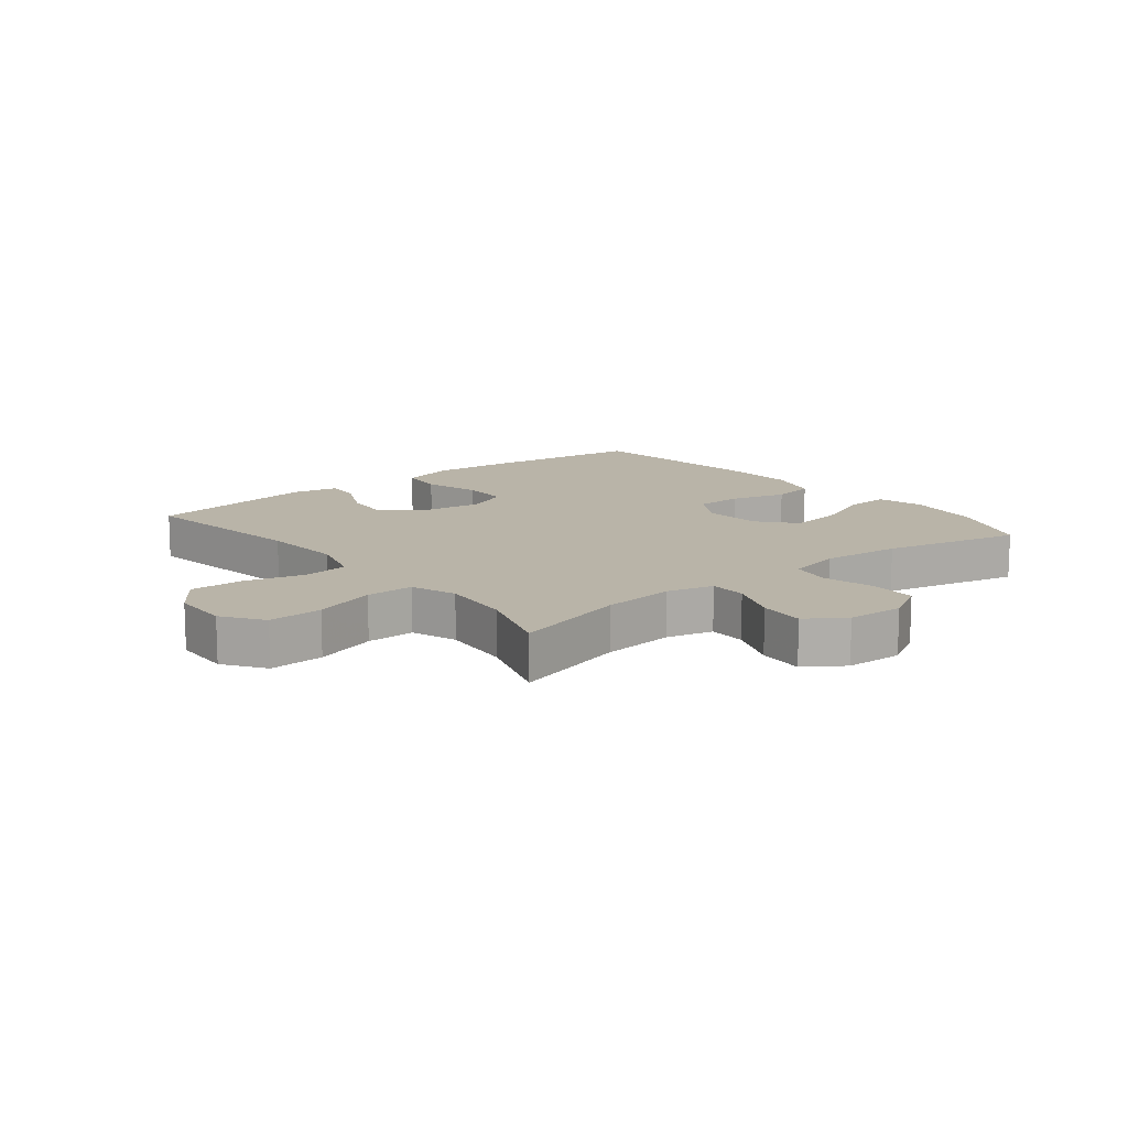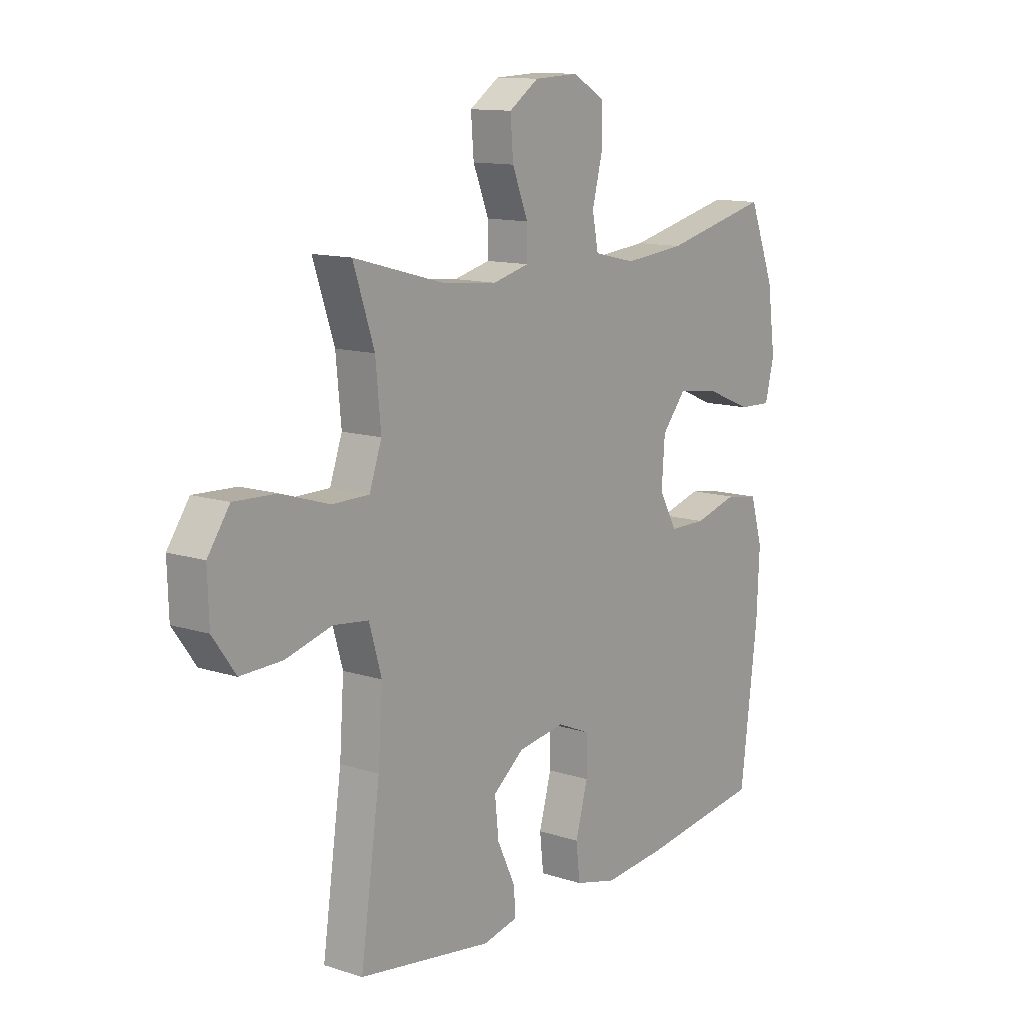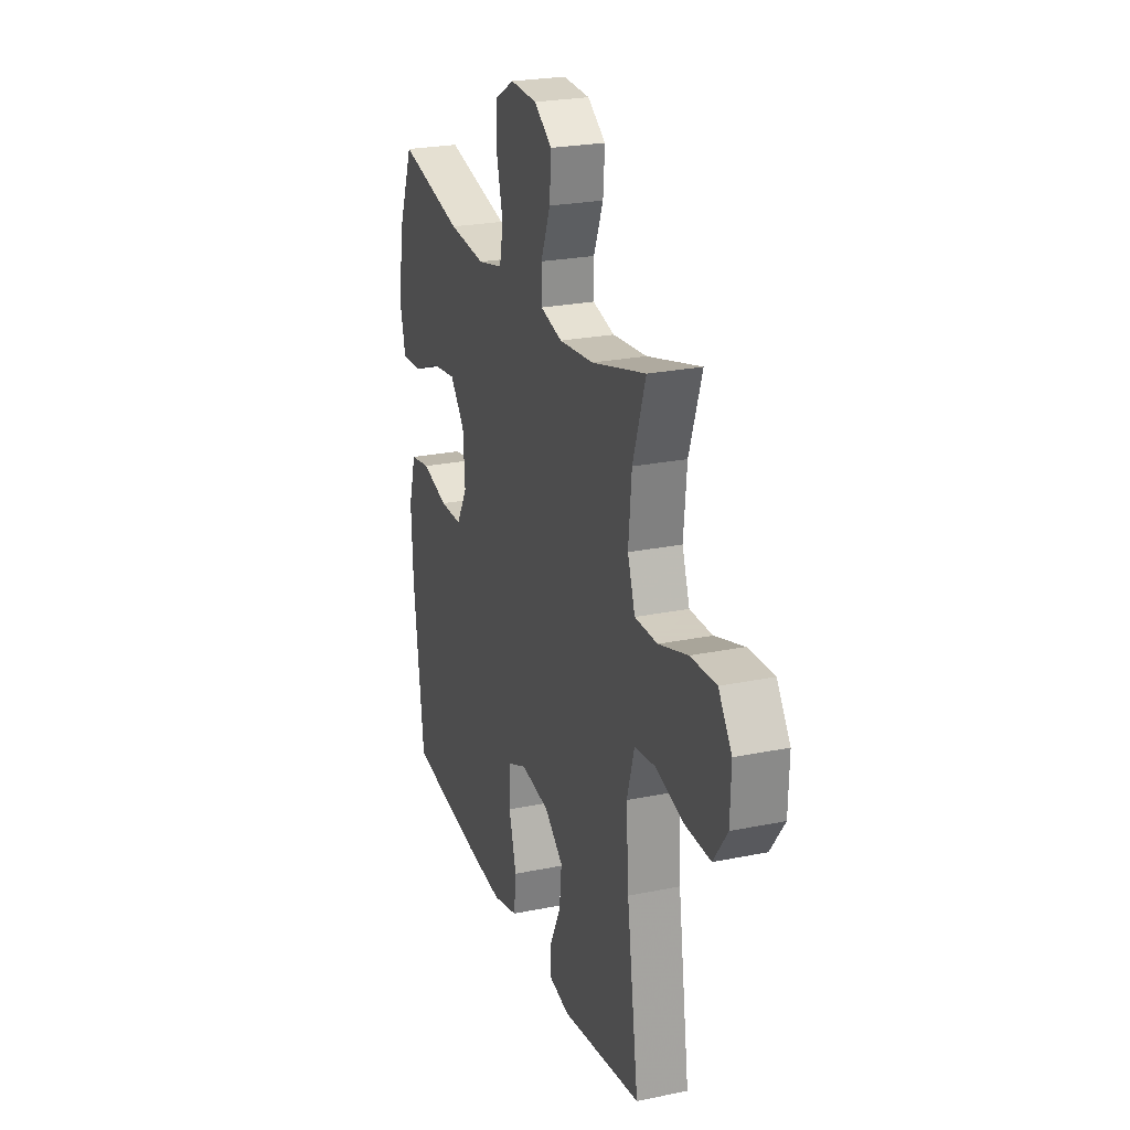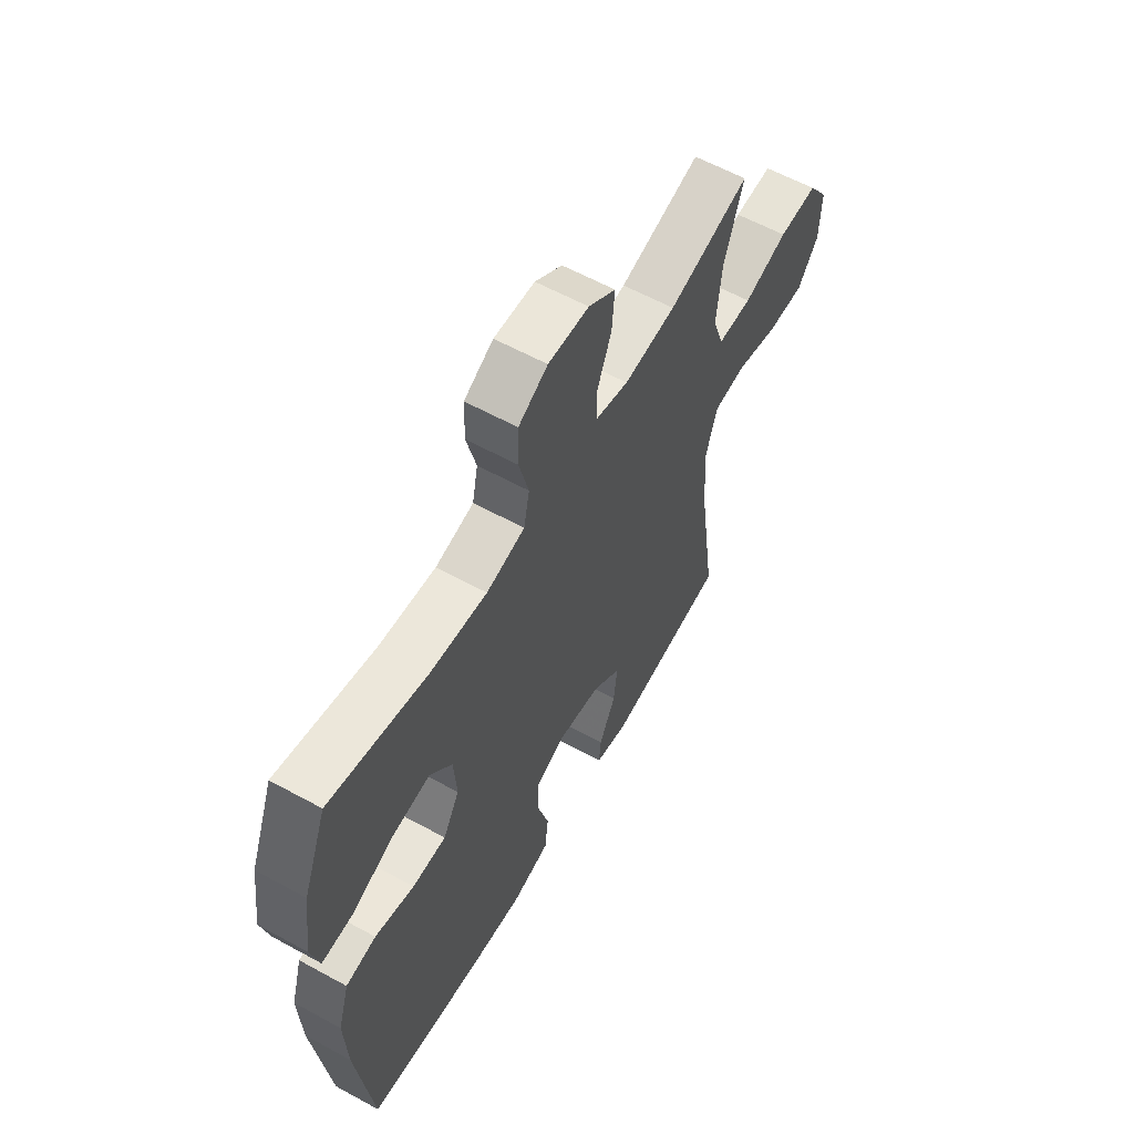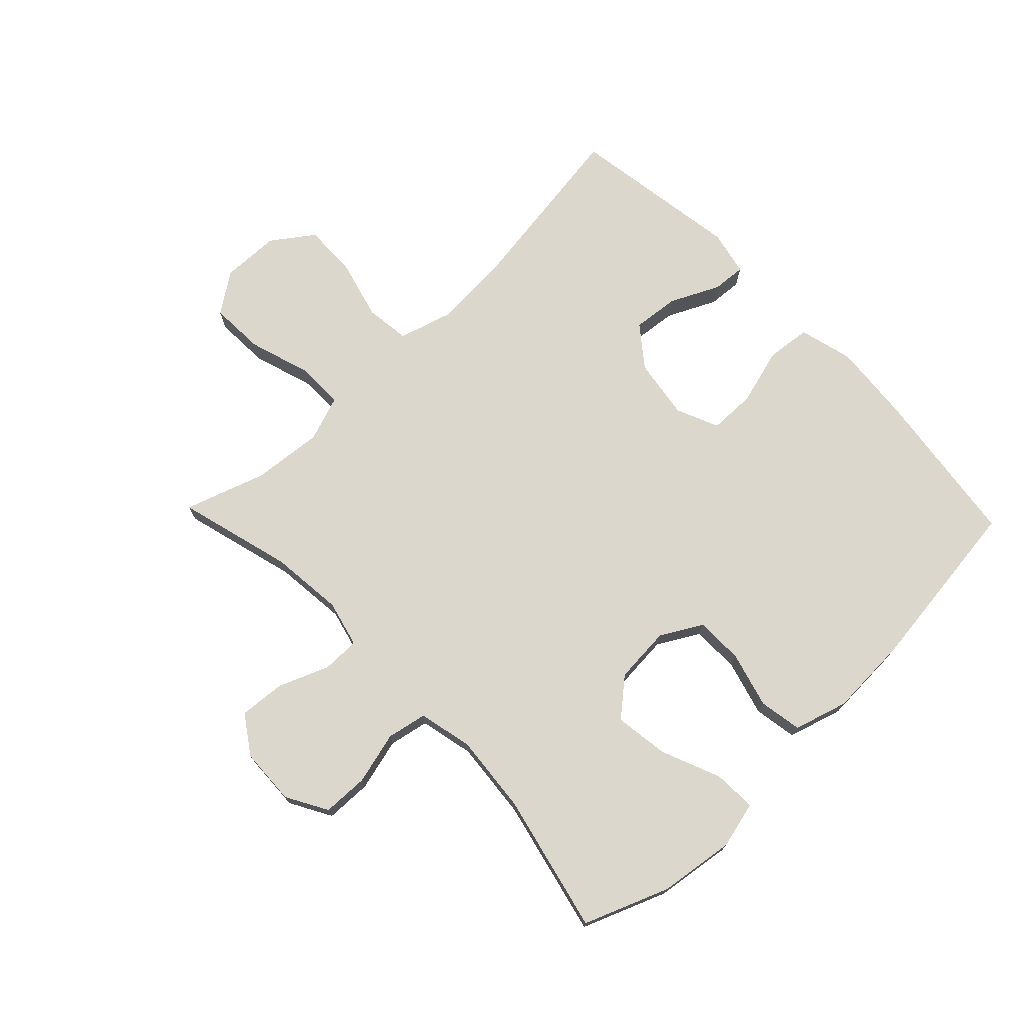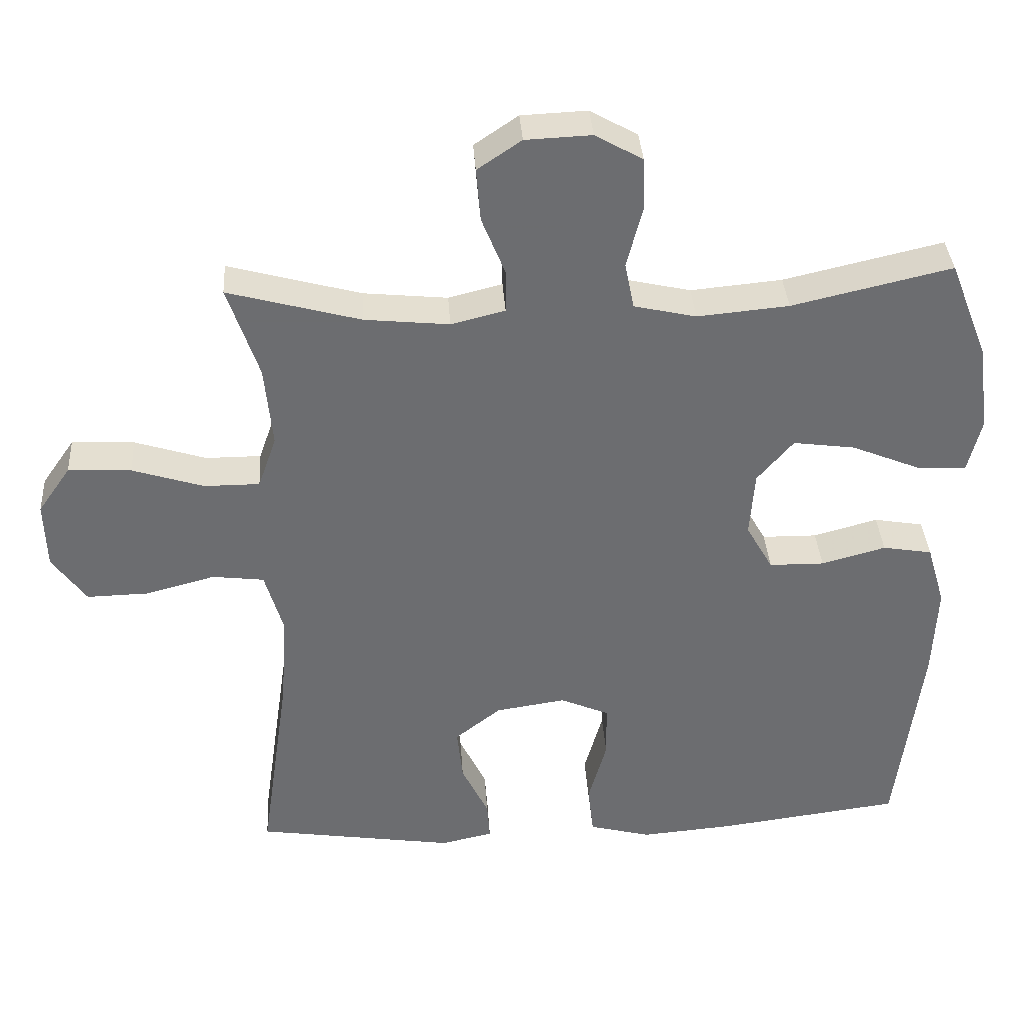
<metadata>
{"format":"obj","ext":"obj","renderer":"f3d","projection":"perspective","resolution":1024,"background":"white","views":[{"elev":13.1,"azim":-38.8,"up":"+Y"},{"elev":12.4,"azim":-53.1,"up":"+Z"},{"elev":24.3,"azim":-108.7,"up":"+Z"},{"elev":59.8,"azim":119.4,"up":"+Z"},{"elev":73.4,"azim":46.2,"up":"+Y"},{"elev":36.3,"azim":-3.7,"up":"+Z"}]}
</metadata>
<code>
v 0.5 0.07 -0.5
v 0.24 0.07 -0.534
v 0.109 0.07 -0.545
v 0.021 0.07 -0.522
v 0.013 0.07 -0.45
v 0.039 0.07 -0.357
v 0.038 0.07 -0.281
v -0.031 0.07 -0.251
v -0.13 0.07 -0.266
v -0.195 0.07 -0.317
v -0.187 0.07 -0.393
v -0.149 0.07 -0.472
v -0.145 0.07 -0.527
v -0.219 0.07 -0.543
v -0.5 0.07 -0.5
v -0.459 0.07 -0.215
v -0.45 0.07 -0.082
v -0.476 0.07 0.007
v -0.549 0.07 0.016
v -0.647 0.07 -0.01
v -0.734 0.07 -0.012
v -0.782 0.07 0.055
v -0.785 0.07 0.15
v -0.739 0.07 0.216
v -0.65 0.07 0.212
v -0.549 0.07 0.18
v -0.471 0.07 0.18
v -0.445 0.07 0.254
v -0.456 0.07 0.369
v -0.5 0.07 0.5
v -0.313 0.07 0.449
v -0.194 0.07 0.437
v -0.118 0.07 0.456
v -0.118 0.07 0.517
v -0.151 0.07 0.599
v -0.157 0.07 0.674
v -0.095 0.07 0.716
v -0.002 0.07 0.72
v 0.065 0.07 0.682
v 0.067 0.07 0.607
v 0.045 0.07 0.521
v 0.058 0.07 0.456
v 0.146 0.07 0.436
v 0.275 0.07 0.448
v 0.5 0.07 0.5
v 0.554 0.07 0.363
v 0.571 0.07 0.239
v 0.552 0.07 0.162
v 0.482 0.07 0.165
v 0.385 0.07 0.205
v 0.297 0.07 0.217
v 0.246 0.07 0.157
v 0.239 0.07 0.064
v 0.277 0.07 -0.003
v 0.355 0.07 -0.004
v 0.446 0.07 0.021
v 0.516 0.07 0.009
v 0.542 0.07 -0.079
v 0.536 0.07 -0.211
v 0.5 0 -0.5
v 0.24 0 -0.534
v 0.109 0 -0.545
v 0.021 0 -0.522
v 0.013 0 -0.45
v 0.039 0 -0.357
v 0.038 0 -0.281
v -0.031 0 -0.251
v -0.13 0 -0.266
v -0.195 0 -0.317
v -0.187 0 -0.393
v -0.149 0 -0.472
v -0.145 0 -0.527
v -0.219 0 -0.543
v -0.5 0 -0.5
v -0.459 0 -0.215
v -0.45 0 -0.082
v -0.476 0 0.007
v -0.549 0 0.016
v -0.647 0 -0.01
v -0.734 0 -0.012
v -0.782 0 0.055
v -0.785 0 0.15
v -0.739 0 0.216
v -0.65 0 0.212
v -0.549 0 0.18
v -0.471 0 0.18
v -0.445 0 0.254
v -0.456 0 0.369
v -0.5 0 0.5
v -0.313 0 0.449
v -0.194 0 0.437
v -0.118 0 0.456
v -0.118 0 0.517
v -0.151 0 0.599
v -0.157 0 0.674
v -0.095 0 0.716
v -0.002 0 0.72
v 0.065 0 0.682
v 0.067 0 0.607
v 0.045 0 0.521
v 0.058 0 0.456
v 0.146 0 0.436
v 0.275 0 0.448
v 0.5 0 0.5
v 0.554 0 0.363
v 0.571 0 0.239
v 0.552 0 0.162
v 0.482 0 0.165
v 0.385 0 0.205
v 0.297 0 0.217
v 0.246 0 0.157
v 0.239 0 0.064
v 0.277 0 -0.003
v 0.355 0 -0.004
v 0.446 0 0.021
v 0.516 0 0.009
v 0.542 0 -0.079
v 0.536 0 -0.211
f 4 5 6
f 3 4 6
f 2 3 6
f 1 2 6
f 59 1 6
f 58 59 6
f 57 58 6
f 56 57 6
f 55 56 6
f 54 55 6 7
f 53 54 7 8
f 52 53 8 9
f 51 52 9 10
f 48 49 50
f 47 48 50
f 46 47 50
f 45 46 50
f 44 45 50
f 43 44 50 51
f 42 43 51 10
f 39 40 41
f 38 39 41
f 37 38 41
f 36 37 41
f 35 36 41
f 34 35 41
f 33 34 41 42
f 32 33 42 10
f 29 30 31
f 31 32 10
f 29 31 10
f 28 29 10
f 24 25 26
f 23 24 26
f 22 23 26
f 21 22 26
f 20 21 26
f 19 20 26
f 18 19 26 27
f 28 10 11
f 27 28 11
f 18 27 11
f 17 18 11
f 14 15 16
f 14 16 17
f 13 14 17
f 12 13 17
f 11 12 17
f 65 64 63
f 65 63 62
f 65 62 61
f 65 61 60
f 65 60 118
f 65 118 117
f 65 117 116
f 65 116 115
f 65 115 114
f 66 65 114 113
f 67 66 113 112
f 68 67 112 111
f 69 68 111 110
f 109 108 107
f 109 107 106
f 109 106 105
f 109 105 104
f 109 104 103
f 110 109 103 102
f 69 110 102 101
f 100 99 98
f 100 98 97
f 100 97 96
f 100 96 95
f 100 95 94
f 100 94 93
f 101 100 93 92
f 69 101 92 91
f 90 89 88
f 69 91 90
f 69 90 88
f 69 88 87
f 85 84 83
f 85 83 82
f 85 82 81
f 85 81 80
f 85 80 79
f 85 79 78
f 86 85 78 77
f 70 69 87
f 70 87 86
f 70 86 77
f 70 77 76
f 75 74 73
f 76 75 73
f 76 73 72
f 76 72 71
f 76 71 70
f 1 60 61 2
f 2 61 62 3
f 3 62 63 4
f 4 63 64 5
f 5 64 65 6
f 6 65 66 7
f 7 66 67 8
f 8 67 68 9
f 9 68 69 10
f 10 69 70 11
f 11 70 71 12
f 12 71 72 13
f 13 72 73 14
f 14 73 74 15
f 15 74 75 16
f 16 75 76 17
f 17 76 77 18
f 18 77 78 19
f 19 78 79 20
f 20 79 80 21
f 21 80 81 22
f 22 81 82 23
f 23 82 83 24
f 24 83 84 25
f 25 84 85 26
f 26 85 86 27
f 27 86 87 28
f 28 87 88 29
f 29 88 89 30
f 30 89 90 31
f 31 90 91 32
f 32 91 92 33
f 33 92 93 34
f 34 93 94 35
f 35 94 95 36
f 36 95 96 37
f 37 96 97 38
f 38 97 98 39
f 39 98 99 40
f 40 99 100 41
f 41 100 101 42
f 42 101 102 43
f 43 102 103 44
f 44 103 104 45
f 45 104 105 46
f 46 105 106 47
f 47 106 107 48
f 48 107 108 49
f 49 108 109 50
f 50 109 110 51
f 51 110 111 52
f 52 111 112 53
f 53 112 113 54
f 54 113 114 55
f 55 114 115 56
f 56 115 116 57
f 57 116 117 58
f 58 117 118 59
f 59 118 60 1

</code>
